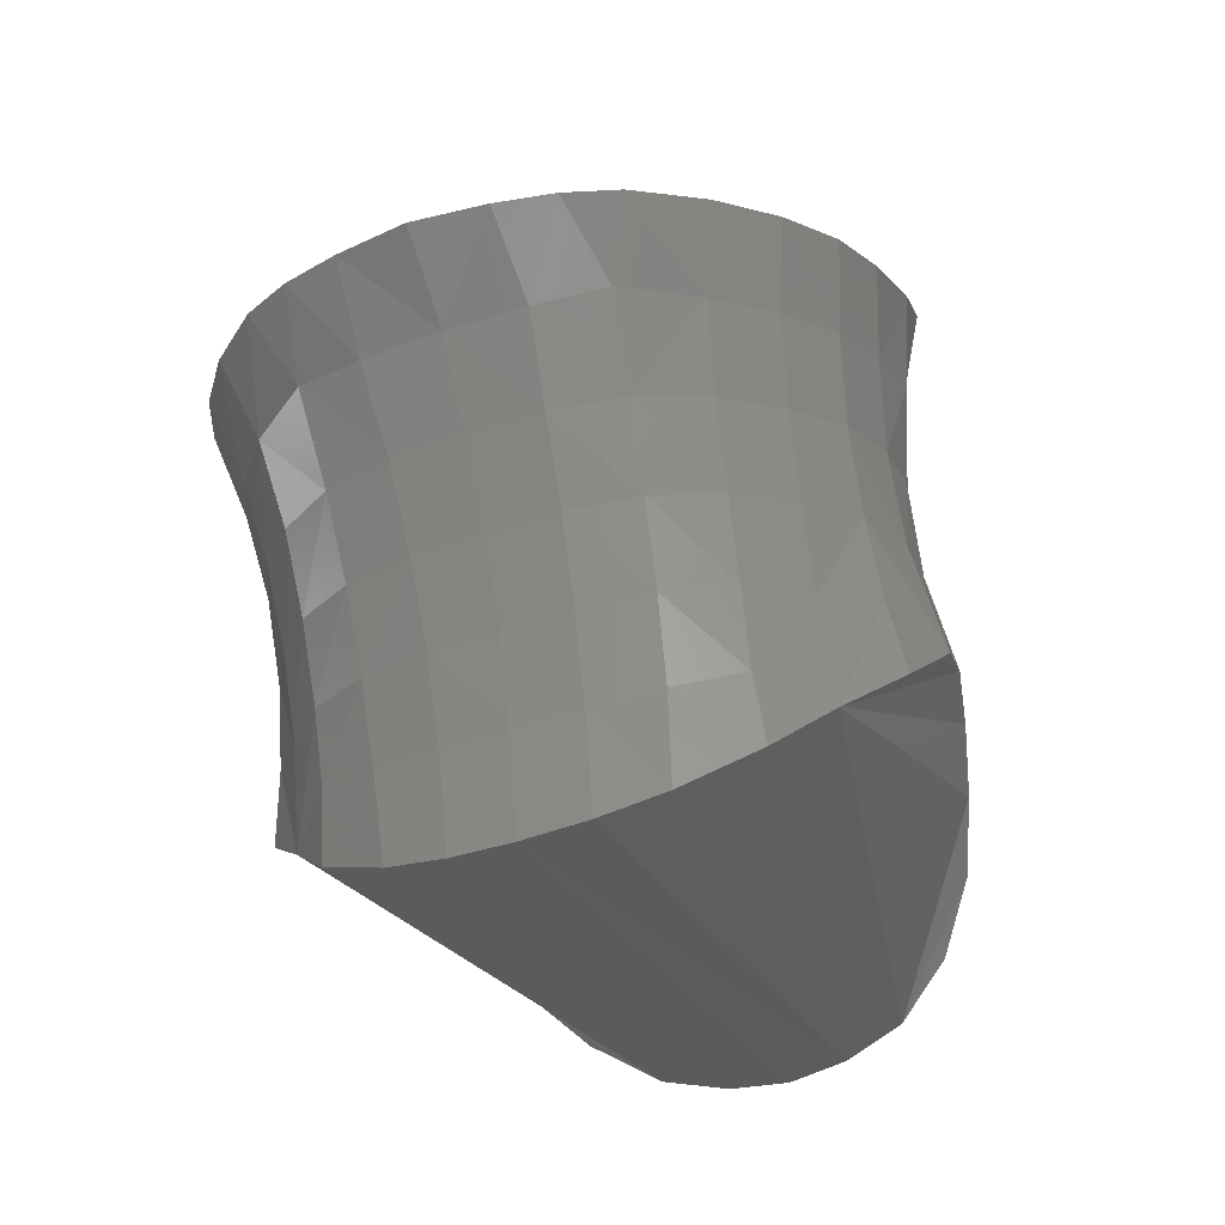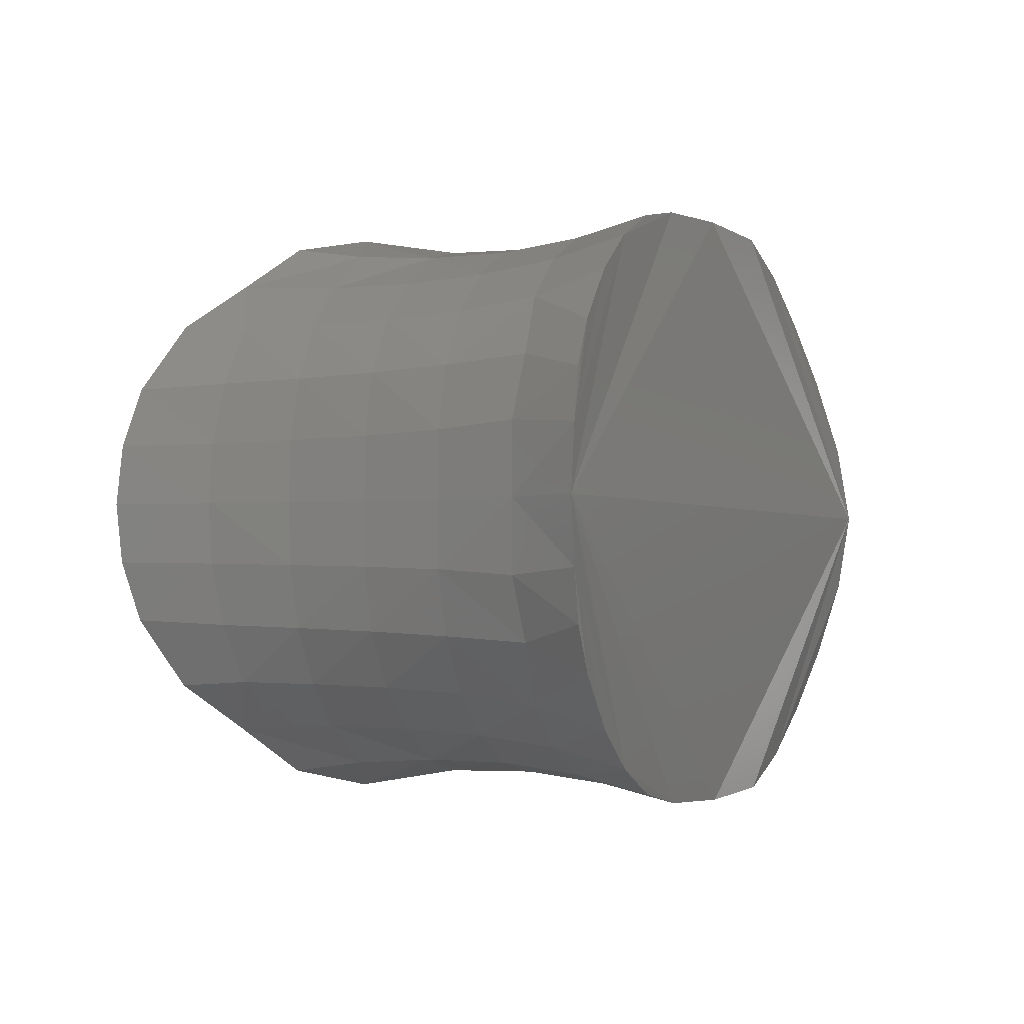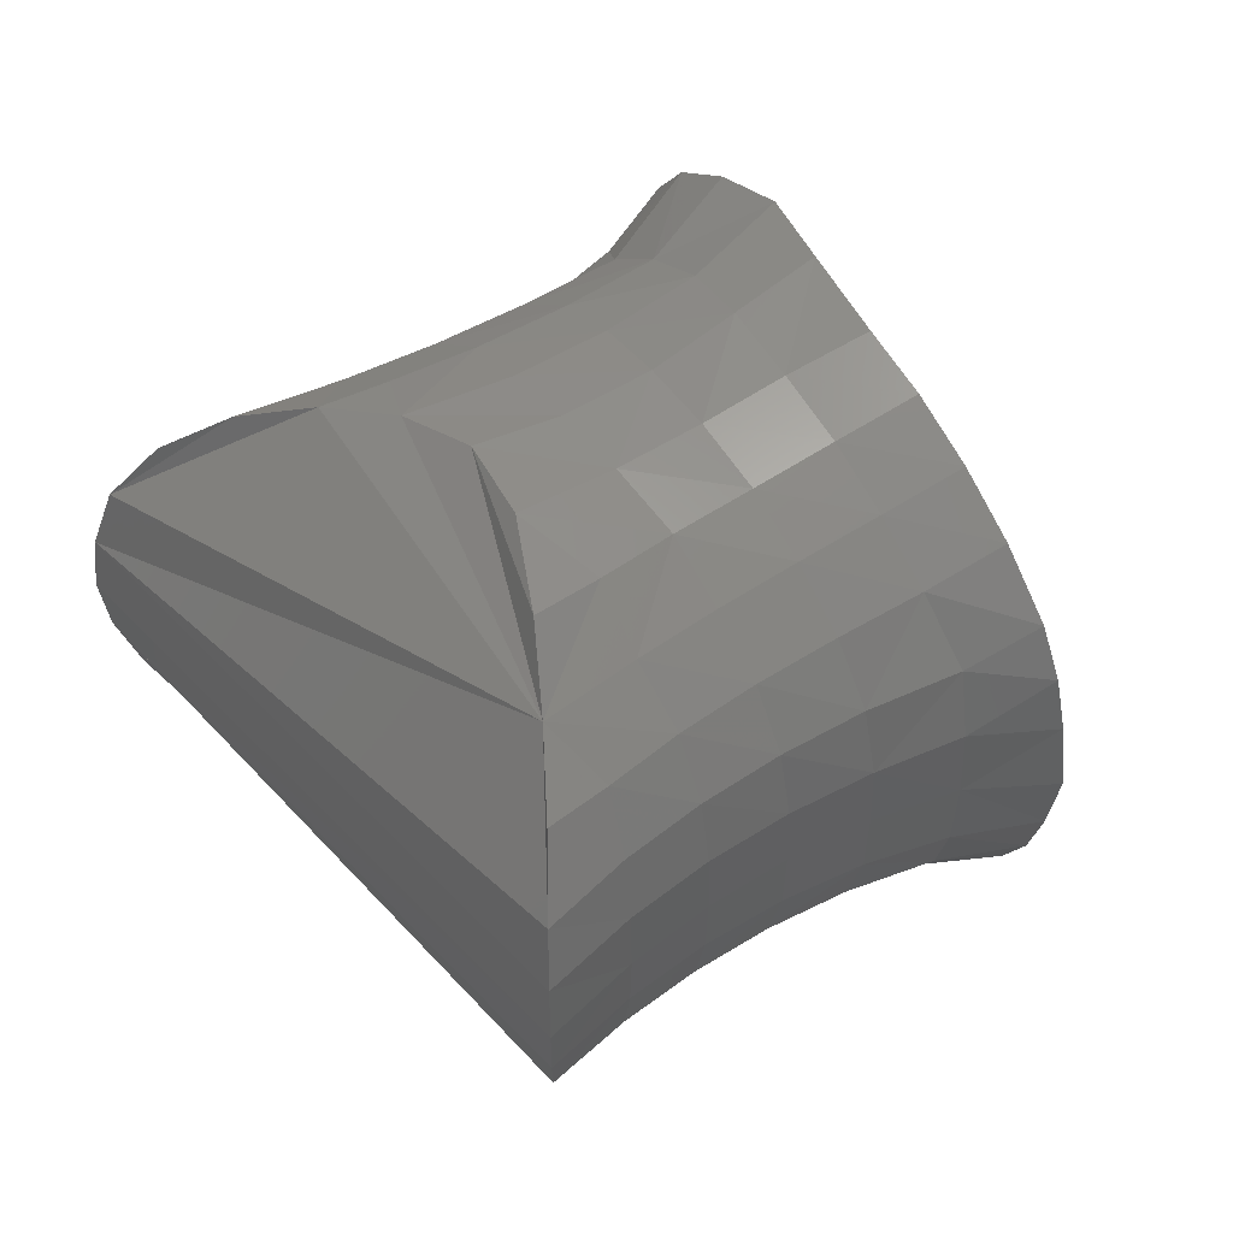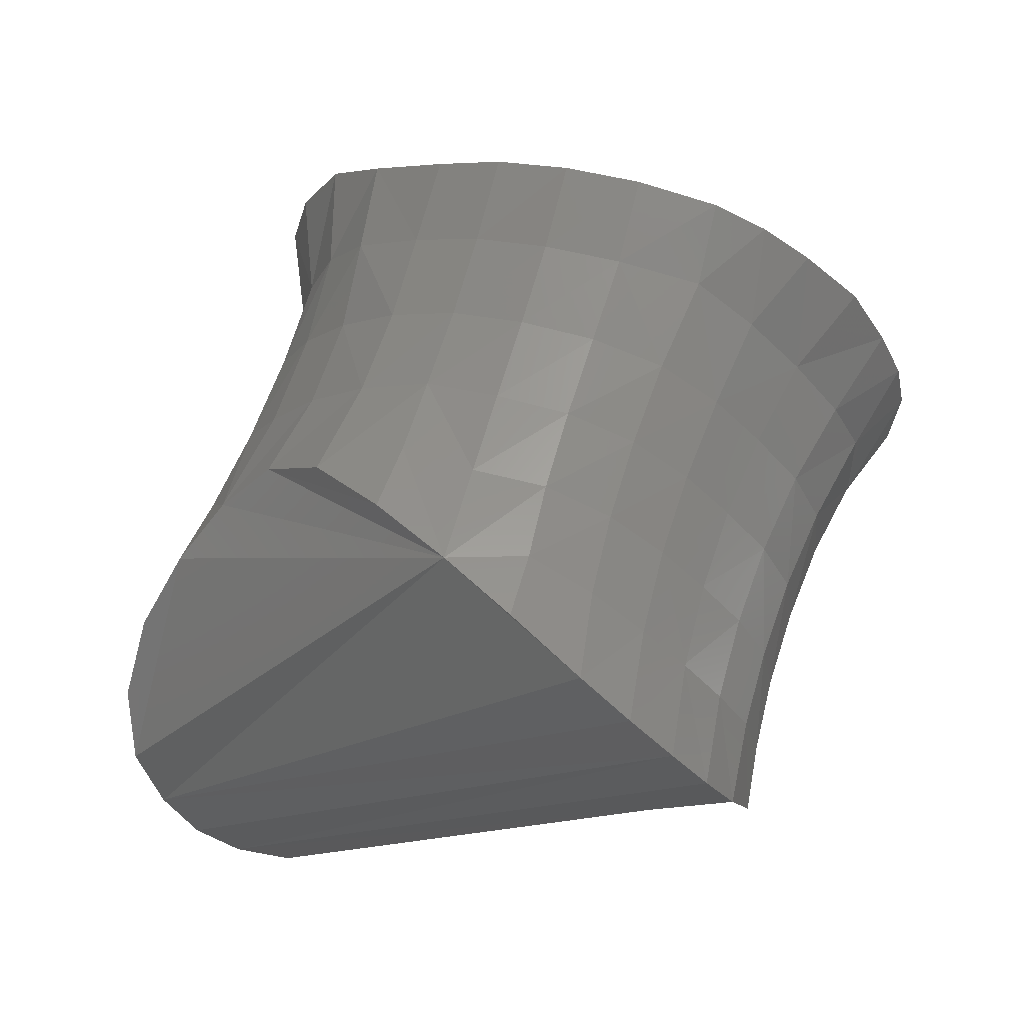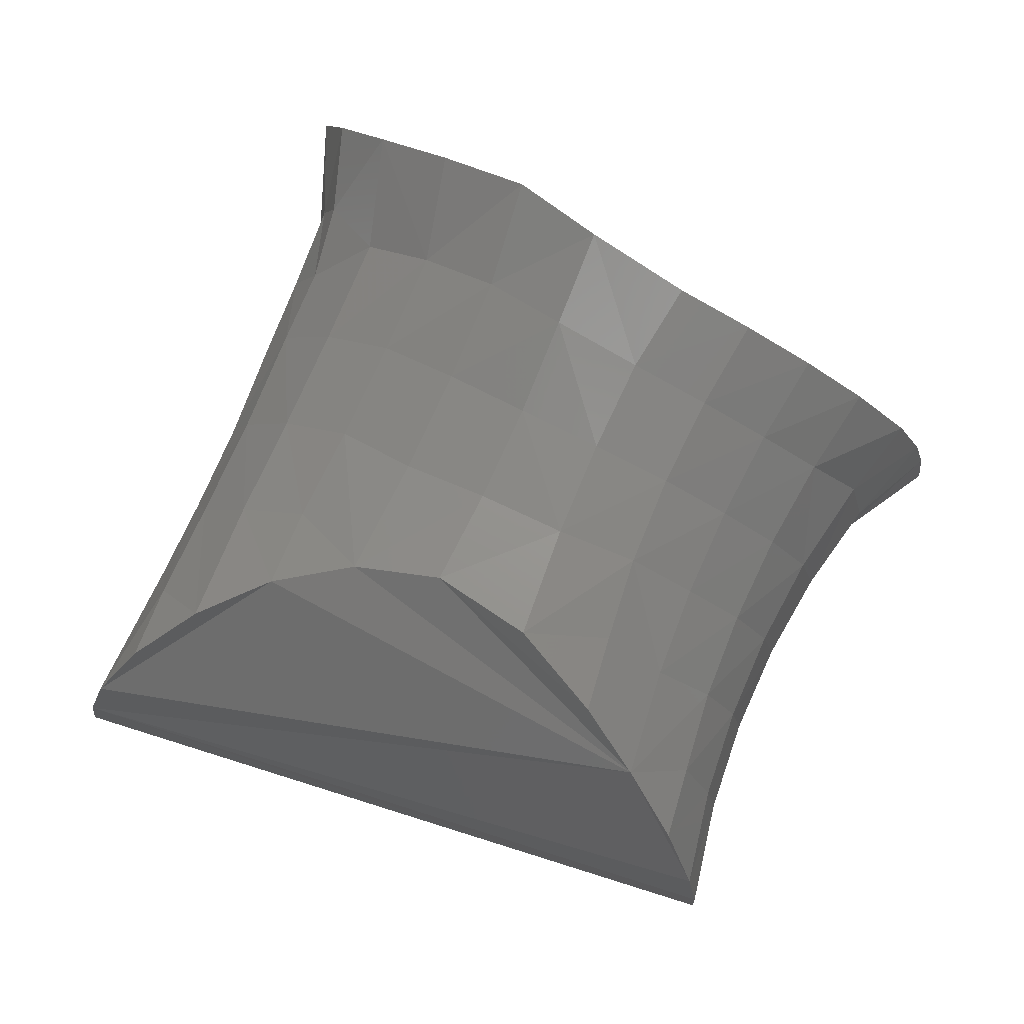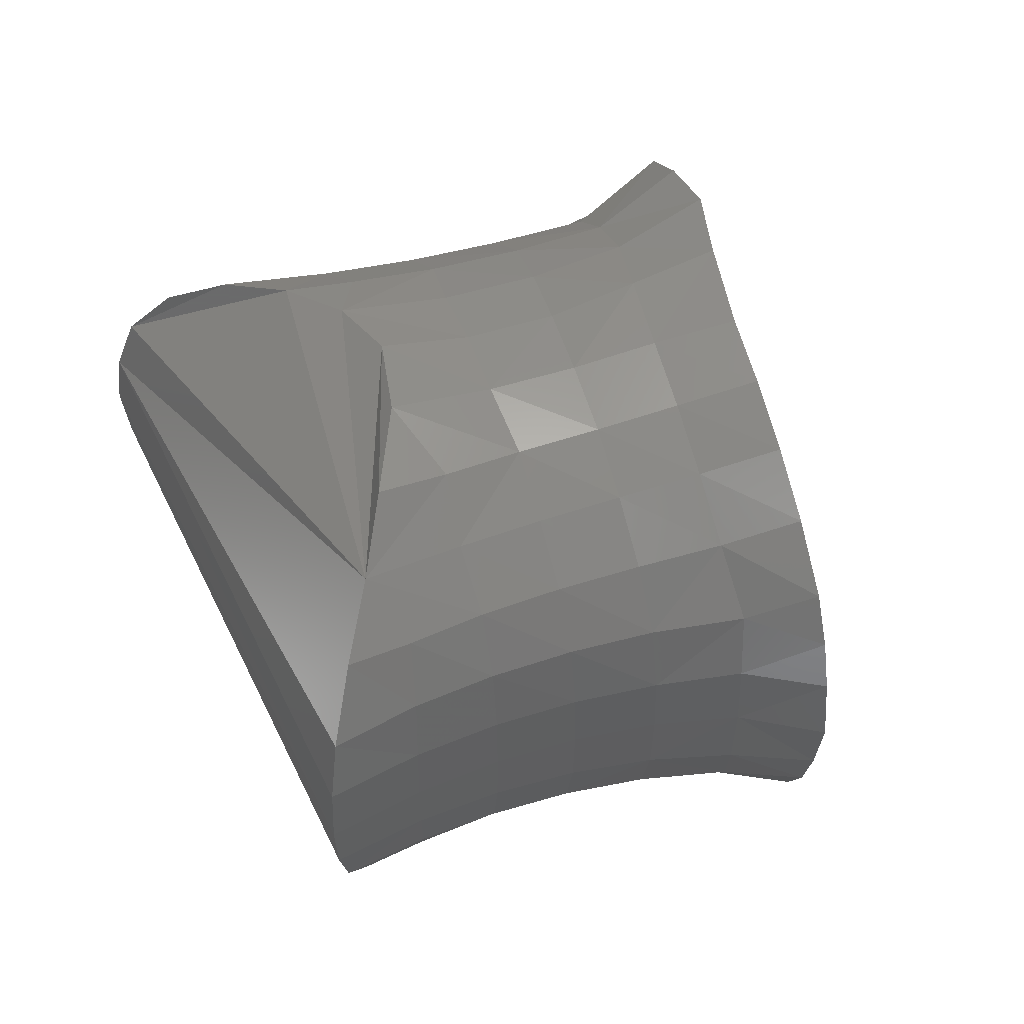
<metadata>
{"format":"stl","ext":"stl","renderer":"f3d","projection":"perspective","resolution":1024,"background":"white","views":[{"elev":-44.7,"azim":-67.7,"up":"+Z"},{"elev":-2.3,"azim":-91.9,"up":"+Y"},{"elev":50.3,"azim":-148.7,"up":"+Y"},{"elev":-42.9,"azim":-141.5,"up":"+Z"},{"elev":-9.3,"azim":178.7,"up":"+Z"},{"elev":50.8,"azim":-132.4,"up":"+Y"}]}
</metadata>
<code>
# stl→obj: 189 verts, 374 faces
v 0.07424 0.0121 1.171
v 0.07022 0.02887 1.183
v 0.07399 0.01444 1.188
v 0.07183 0.02434 1.168
v 0.06243 0.04042 1.177
v 0.07529 0.02218 1.156
v 0.06482 0.03344 1.159
v 0.08044 0.0219 1.145
v 0.0545 0.04236 1.154
v 0.07206 0.03321 1.142
v 0.06143 0.04133 1.138
v 0.04319 0.04915 1.148
v 0.03803 0.05478 1.164
v 0.05124 0.0492 1.171
v 0.006607 0.04997 1.127
v -0.01179 0.04783 1.135
v -0.000796 0.05317 1.14
v 0.01861 0.05257 1.133
v 0.01078 0.05566 1.145
v 0.02573 0.05625 1.155
v 0.03169 0.05319 1.14
v 0.02524 0.05071 1.119
v 0.01318 0.04819 1.114
v 0.03146 0.05084 1.105
v 0.03782 0.05011 1.126
v 0.05002 0.04681 1.132
v 0.05735 0.04642 1.116
v 0.04461 0.04966 1.111
v 0.05187 0.05189 1.096
v 0.06633 0.04849 1.099
v 0.06861 0.04131 1.123
v 0.07572 0.04226 1.109
v 0.08073 0.04439 1.097
v 0.09444 0.02385 1.112
v 0.09408 0.03943 1.092
v 0.08648 0.03528 1.111
v 0.1012 0.02627 1.097
v 0.1054 0.03153 1.086
v 0.1127 0.02134 1.08
v 0.008815 0.03287 1.065
v 0.01923 0.04202 1.064
v 0.01212 0.03361 1.054
v 0.00492 0.03315 1.078
v 0.01396 0.04133 1.081
v 0.02321 0.04872 1.087
v 0.0269 0.05053 1.074
v -0.000629 0.02276 1.076
v 0.00399 0.02223 1.062
v -0.002998 0.01134 1.075
v 0.001879 0.011 1.06
v 0.007431 0.0214 1.046
v 0.001136 0 1.06
v 0.001288 0 1.059
v 0.001407 0 1.059
v 0.005517 0.01072 1.043
v 0.004844 0 1.042
v -0.003422 0 1.074
v -0.003578 0 1.075
v -0.009488 0 1.088
v -0.009123 0.01173 1.088
v -0.009632 0 1.088
v -0.006429 0.02334 1.089
v -0.01666 0.01231 1.101
v -0.02287 0.02512 1.116
v -0.02577 0.01343 1.114
v -0.02627 0 1.114
v -0.02632 0 1.114
v -0.01701 0 1.101
v -0.01355 0.02411 1.103
v -0.01411 0.03633 1.118
v -0.03525 0.02186 1.125
v -0.03089 0.03033 1.127
v -0.02181 0.04034 1.13
v -0.004278 0.04436 1.122
v -0.03774 0.01226 1.124
v -0.03362 0 1.119
v -0.03961 0 1.123
v -0.02639 0 1.114
v 0.002554 0.04246 1.109
v 0.01889 0.04793 1.1
v 0.008642 0.04155 1.096
v -0.006693 0.03447 1.105
v -0.000359 0.03362 1.092
v 0.03787 0.05403 1.087
v 0.1105 0 1.089
v 0.1166 0 1.077
v 0.1156 0.0104 1.078
v 0.1093 0.01324 1.09
v 0.1041 0 1.102
v 0.1098 0 1.09
v 0.103 0.01171 1.103
v 0.09815 0 1.115
v 0.1036 0 1.103
v 0.09697 0.01146 1.115
v 0.097 0 1.117
v 0.09761 0 1.116
v 0.09151 0 1.13
v 0.09059 0.011 1.13
v 0.08724 0.02251 1.128
v 0.09098 0 1.131
v 0.08482 0.01087 1.145
v 0.07942 0.01113 1.158
v 0.08567 0 1.146
v 0.08612 0 1.145
v 0.08079 0 1.158
v 0.07598 0 1.171
v 0.0756 0 1.173
v 0.07559 0 1.172
v 0.07462 0 1.19
v 0.07925 0.03372 1.126
v 0.07424 -0.0121 1.171
v 0.07399 -0.01444 1.188
v 0.07022 -0.02887 1.183
v 0.07183 -0.02434 1.168
v 0.06243 -0.04042 1.177
v 0.07529 -0.02218 1.156
v 0.06482 -0.03344 1.159
v 0.08044 -0.0219 1.145
v 0.0545 -0.04236 1.154
v 0.07206 -0.03321 1.142
v 0.06143 -0.04133 1.138
v 0.04319 -0.04915 1.148
v 0.03803 -0.05478 1.164
v 0.05124 -0.0492 1.171
v 0.006607 -0.04997 1.127
v -0.000796 -0.05317 1.14
v -0.01179 -0.04783 1.135
v 0.01861 -0.05257 1.133
v 0.01078 -0.05566 1.145
v 0.03169 -0.05319 1.14
v 0.02573 -0.05625 1.155
v 0.02524 -0.05071 1.119
v 0.01318 -0.04819 1.114
v 0.03146 -0.05084 1.105
v 0.03782 -0.05011 1.126
v 0.05002 -0.04681 1.132
v 0.05735 -0.04642 1.116
v 0.04461 -0.04966 1.111
v 0.05187 -0.05189 1.096
v 0.06633 -0.04849 1.099
v 0.06861 -0.04131 1.123
v 0.07572 -0.04226 1.109
v 0.08073 -0.04439 1.097
v 0.09444 -0.02385 1.112
v 0.08648 -0.03528 1.111
v 0.09408 -0.03943 1.092
v 0.1012 -0.02627 1.097
v 0.1054 -0.03153 1.086
v 0.1127 -0.02134 1.08
v 0.008815 -0.03287 1.065
v 0.01212 -0.03361 1.054
v 0.01923 -0.04202 1.064
v 0.00492 -0.03315 1.078
v 0.01396 -0.04133 1.081
v 0.02321 -0.04872 1.087
v 0.0269 -0.05053 1.074
v -0.000629 -0.02276 1.076
v 0.00399 -0.02223 1.062
v -0.002998 -0.01134 1.075
v 0.001879 -0.011 1.06
v 0.007431 -0.0214 1.046
v 0.005517 -0.01072 1.043
v -0.009123 -0.01173 1.088
v -0.006429 -0.02334 1.089
v -0.01666 -0.01231 1.101
v -0.02287 -0.02512 1.116
v -0.02577 -0.01343 1.114
v -0.01355 -0.02411 1.103
v -0.01411 -0.03633 1.118
v -0.03525 -0.02186 1.125
v -0.03089 -0.03033 1.127
v -0.02181 -0.04034 1.13
v -0.004278 -0.04436 1.122
v -0.03774 -0.01226 1.124
v 0.002554 -0.04246 1.109
v 0.01889 -0.04793 1.1
v 0.008642 -0.04155 1.096
v -0.006693 -0.03447 1.105
v -0.000359 -0.03362 1.092
v 0.03787 -0.05403 1.087
v 0.1156 -0.0104 1.078
v 0.1093 -0.01324 1.09
v 0.103 -0.01171 1.103
v 0.09697 -0.01146 1.115
v 0.09059 -0.011 1.13
v 0.08724 -0.02251 1.128
v 0.08482 -0.01087 1.145
v 0.07942 -0.01113 1.158
v 0.07925 -0.03372 1.126
f 1 2 3
f 4 5 2
f 1 4 2
f 6 4 1
f 6 7 4
f 4 7 5
f 7 6 8
f 5 7 9
f 7 8 10
f 9 7 10
f 9 10 11
f 12 9 11
f 13 9 12
f 13 14 9
f 5 9 14
f 15 16 17
f 17 18 15
f 17 19 18
f 18 20 21
f 21 22 18
f 15 18 22
f 18 19 20
f 15 22 23
f 23 22 24
f 25 24 22
f 21 25 22
f 26 25 21
f 27 25 26
f 27 28 25
f 25 28 24
f 24 28 29
f 30 29 28
f 30 28 27
f 30 27 31
f 30 31 32
f 32 33 30
f 34 35 36
f 34 37 35
f 37 38 35
f 36 35 33
f 37 39 38
f 40 41 42
f 43 41 40
f 43 44 41
f 45 41 44
f 45 46 41
f 40 47 43
f 40 48 47
f 48 40 42
f 49 47 48
f 49 48 50
f 51 50 48
f 48 42 51
f 52 50 53
f 50 54 53
f 51 55 50
f 54 55 56
f 57 49 52
f 58 49 57
f 59 60 58
f 61 60 59
f 62 60 63
f 60 62 47
f 60 47 49
f 64 63 65
f 65 66 67
f 66 63 68
f 68 63 61
f 64 69 63
f 62 63 69
f 70 69 64
f 65 71 64
f 70 64 72
f 64 71 72
f 70 72 73
f 74 73 16
f 74 70 73
f 75 76 77
f 65 78 75
f 65 75 71
f 23 74 15
f 23 79 74
f 15 74 16
f 70 74 79
f 80 81 79
f 82 79 81
f 70 79 82
f 80 79 23
f 70 82 69
f 83 69 82
f 82 81 83
f 44 43 83
f 43 62 83
f 83 62 69
f 44 83 81
f 44 81 80
f 84 45 80
f 44 80 45
f 84 80 24
f 23 24 80
f 24 29 84
f 45 84 46
f 43 47 62
f 85 86 87
f 88 85 87
f 89 90 88
f 91 89 88
f 92 93 91
f 94 92 91
f 94 95 96
f 97 95 98
f 94 99 98
f 98 100 97
f 98 99 8
f 98 8 101
f 8 102 101
f 101 103 104
f 104 100 101
f 105 103 102
f 106 105 102
f 1 106 102
f 1 107 108
f 109 107 3
f 6 1 102
f 8 6 102
f 94 34 99
f 99 34 36
f 99 36 110
f 8 99 110
f 11 110 31
f 11 10 110
f 8 110 10
f 32 110 36
f 32 31 110
f 37 34 94
f 37 94 91
f 88 37 91
f 88 87 39
f 37 88 39
f 36 33 32
f 31 27 26
f 31 26 11
f 26 21 12
f 12 11 26
f 12 20 13
f 12 21 20
f 19 16 77
f 3 2 5
f 5 14 3
f 14 13 109
f 13 20 109
f 20 19 77
f 109 20 77
f 19 17 16
f 16 73 75
f 73 72 75
f 72 71 75
f 75 77 16
f 109 3 14
f 51 41 87
f 29 30 41
f 30 33 41
f 33 35 39
f 35 38 39
f 39 87 41
f 33 39 41
f 87 86 56
f 56 55 87
f 55 51 87
f 51 42 41
f 41 46 29
f 46 84 29
f 52 49 50
f 50 55 54
f 58 60 49
f 61 63 60
f 65 63 66
f 75 78 76
f 65 67 78
f 88 90 85
f 91 93 89
f 94 96 92
f 94 98 95
f 98 101 100
f 101 102 103
f 1 108 106
f 1 3 107
f 111 112 113
f 114 113 115
f 111 113 114
f 116 111 114
f 116 114 117
f 114 115 117
f 117 118 116
f 115 119 117
f 117 120 118
f 119 120 117
f 119 121 120
f 122 121 119
f 123 122 119
f 123 119 124
f 115 124 119
f 125 126 127
f 126 125 128
f 126 128 129
f 128 130 131
f 130 128 132
f 125 132 128
f 128 131 129
f 125 133 132
f 133 134 132
f 135 132 134
f 130 132 135
f 136 130 135
f 137 136 135
f 137 135 138
f 135 134 138
f 134 139 138
f 140 138 139
f 140 137 138
f 140 141 137
f 140 142 141
f 142 140 143
f 144 145 146
f 144 146 147
f 147 146 148
f 145 143 146
f 147 148 149
f 150 151 152
f 153 150 152
f 153 152 154
f 155 154 152
f 155 152 156
f 150 153 157
f 150 157 158
f 158 151 150
f 159 158 157
f 159 160 158
f 161 158 160
f 158 161 151
f 52 53 160
f 160 53 54
f 161 160 162
f 54 56 162
f 57 52 159
f 58 57 159
f 59 58 163
f 61 59 163
f 164 165 163
f 163 157 164
f 163 159 157
f 166 167 165
f 167 67 66
f 66 68 165
f 68 61 165
f 166 165 168
f 164 168 165
f 169 166 168
f 167 166 170
f 169 171 166
f 166 171 170
f 169 172 171
f 173 127 172
f 173 172 169
f 174 77 76
f 167 174 78
f 167 170 174
f 133 125 173
f 133 173 175
f 125 127 173
f 169 175 173
f 176 175 177
f 178 177 175
f 169 178 175
f 176 133 175
f 169 168 178
f 179 178 168
f 178 179 177
f 154 179 153
f 153 179 164
f 179 168 164
f 154 177 179
f 154 176 177
f 180 176 155
f 154 155 176
f 180 134 176
f 133 176 134
f 134 180 139
f 155 156 180
f 153 164 157
f 85 181 86
f 182 181 85
f 89 182 90
f 183 182 89
f 92 183 93
f 184 183 92
f 184 96 95
f 97 185 95
f 184 185 186
f 185 97 100
f 185 118 186
f 185 187 118
f 118 187 188
f 187 104 103
f 104 187 100
f 105 188 103
f 106 188 105
f 111 188 106
f 111 108 107
f 109 112 107
f 116 188 111
f 118 188 116
f 184 186 144
f 186 145 144
f 186 189 145
f 118 189 186
f 121 141 189
f 121 189 120
f 118 120 189
f 142 145 189
f 142 189 141
f 147 184 144
f 147 183 184
f 182 183 147
f 182 149 181
f 147 149 182
f 145 142 143
f 141 136 137
f 141 121 136
f 136 122 130
f 122 136 121
f 122 123 131
f 122 131 130
f 129 77 127
f 112 115 113
f 115 112 124
f 124 109 123
f 123 109 131
f 131 77 129
f 109 77 131
f 129 127 126
f 127 174 172
f 172 174 171
f 171 174 170
f 174 127 77
f 109 124 112
f 161 181 152
f 139 152 140
f 140 152 143
f 143 149 146
f 146 149 148
f 149 152 181
f 143 152 149
f 181 56 86
f 56 181 162
f 162 181 161
f 161 152 151
f 152 139 156
f 156 139 180
f 52 160 159
f 160 54 162
f 58 159 163
f 61 163 165
f 167 66 165
f 174 76 78
f 167 78 67
f 182 85 90
f 183 89 93
f 184 92 96
f 184 95 185
f 185 100 187
f 187 103 188
f 111 106 108
f 111 107 112

</code>
